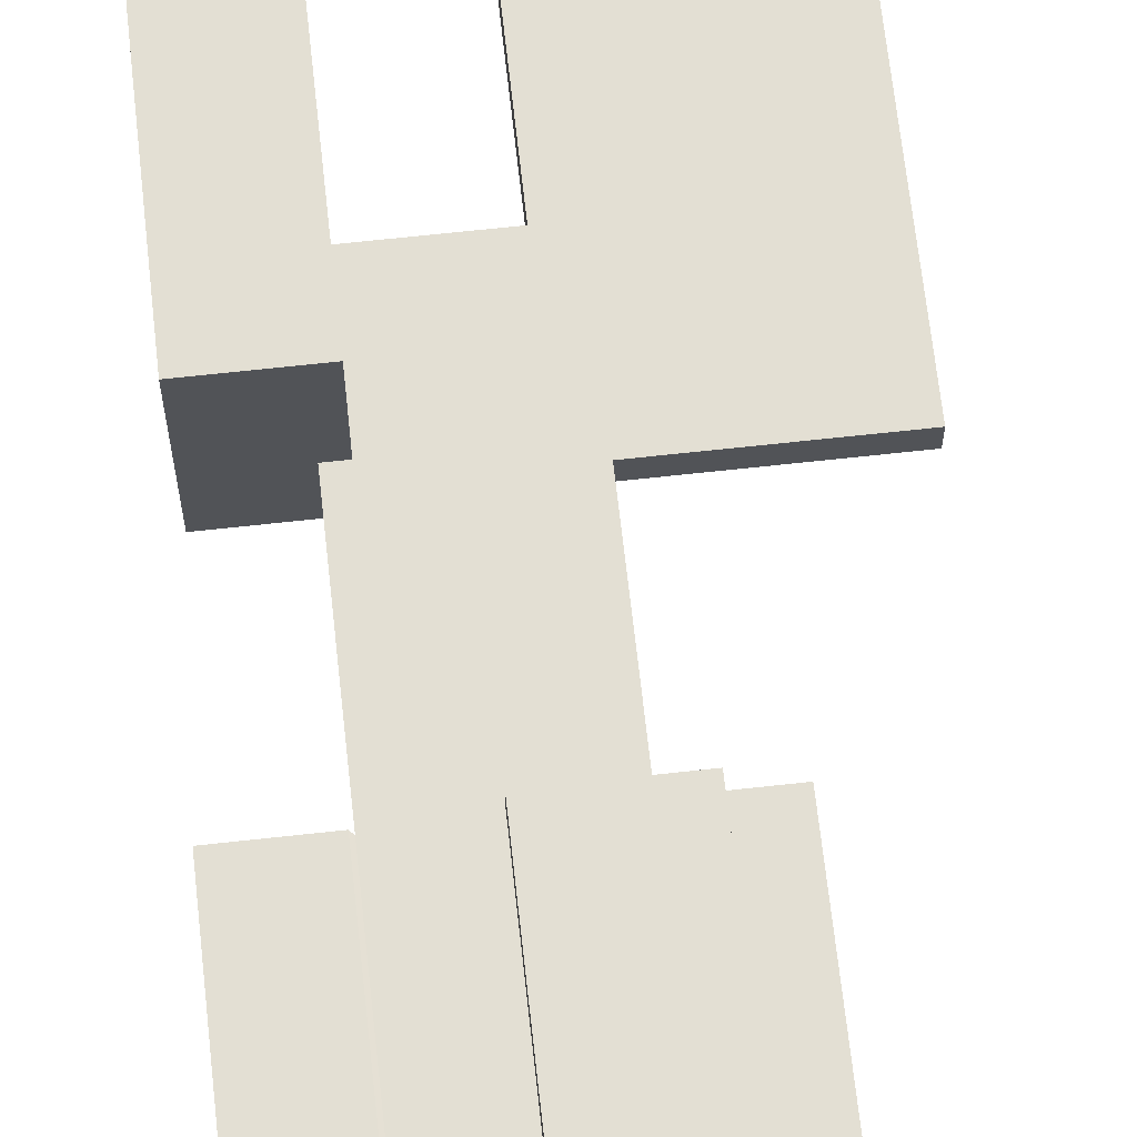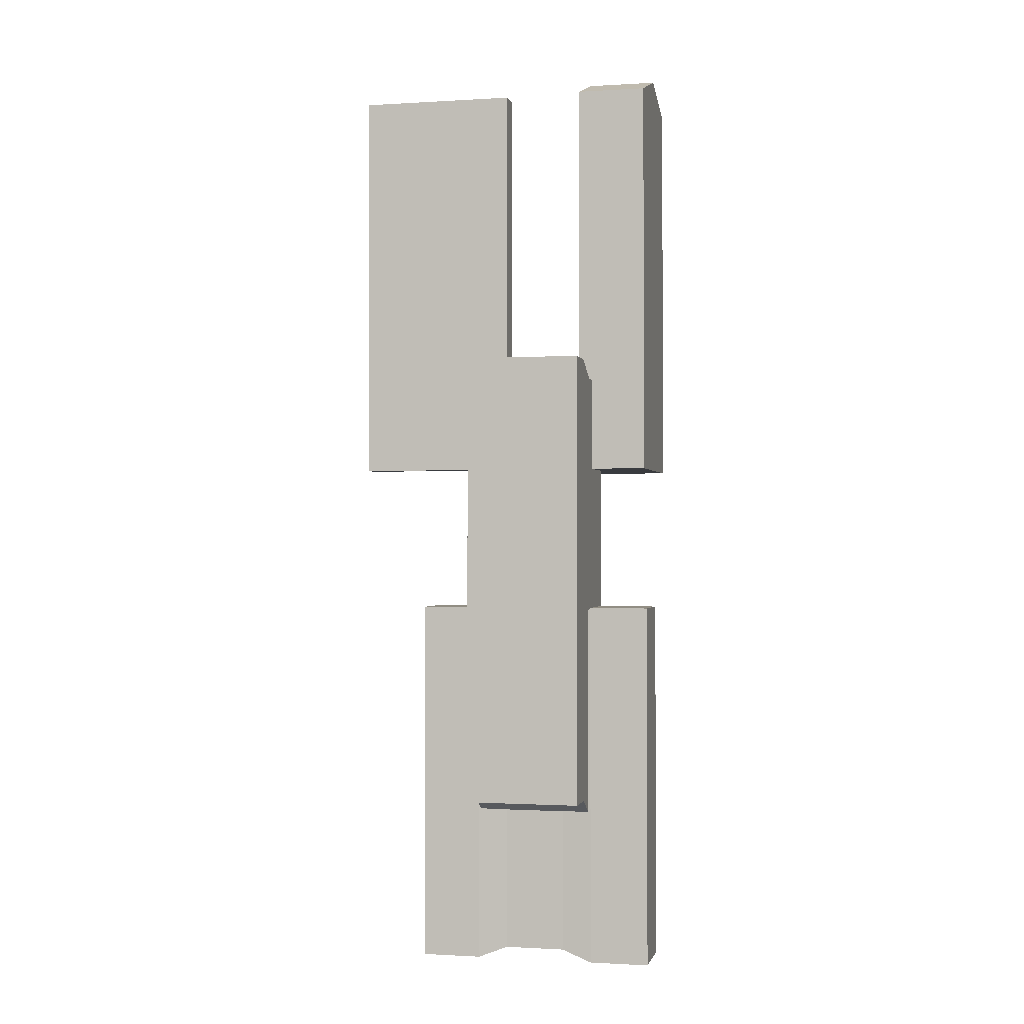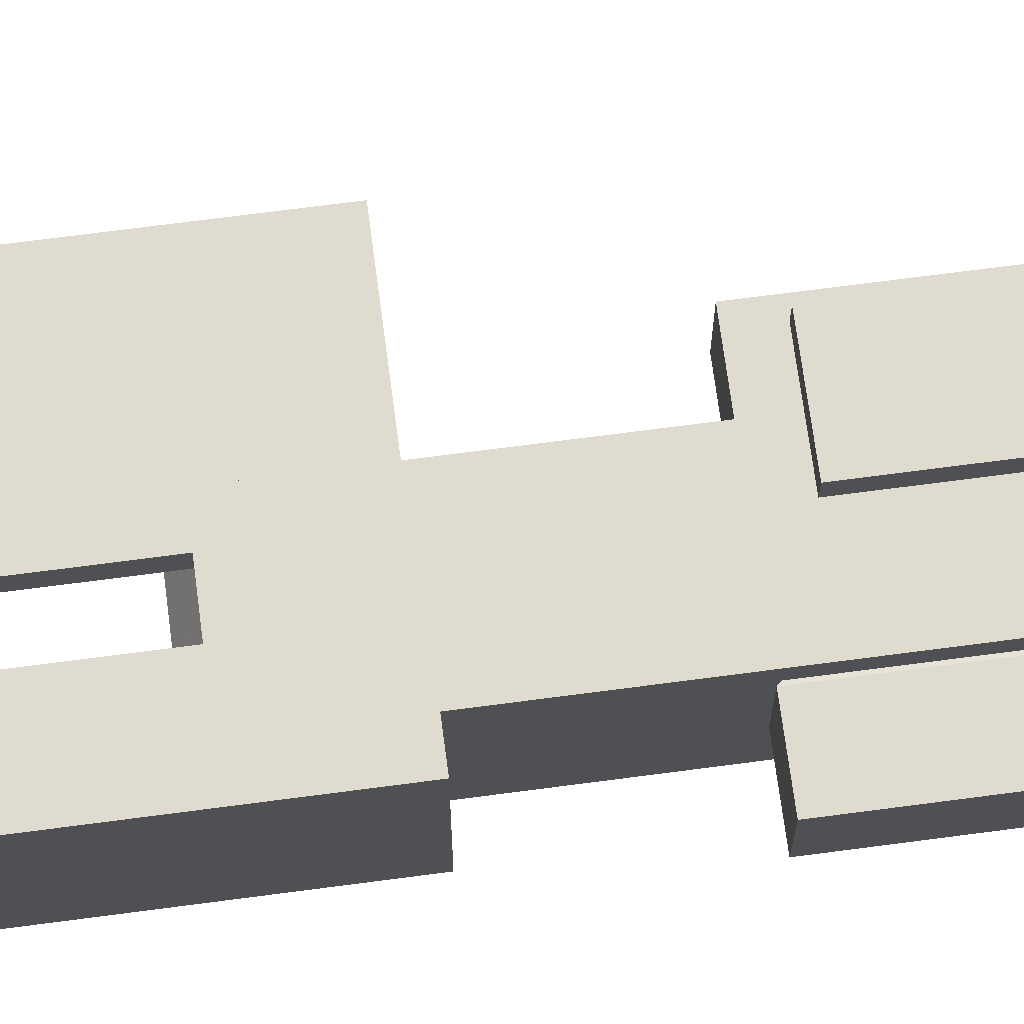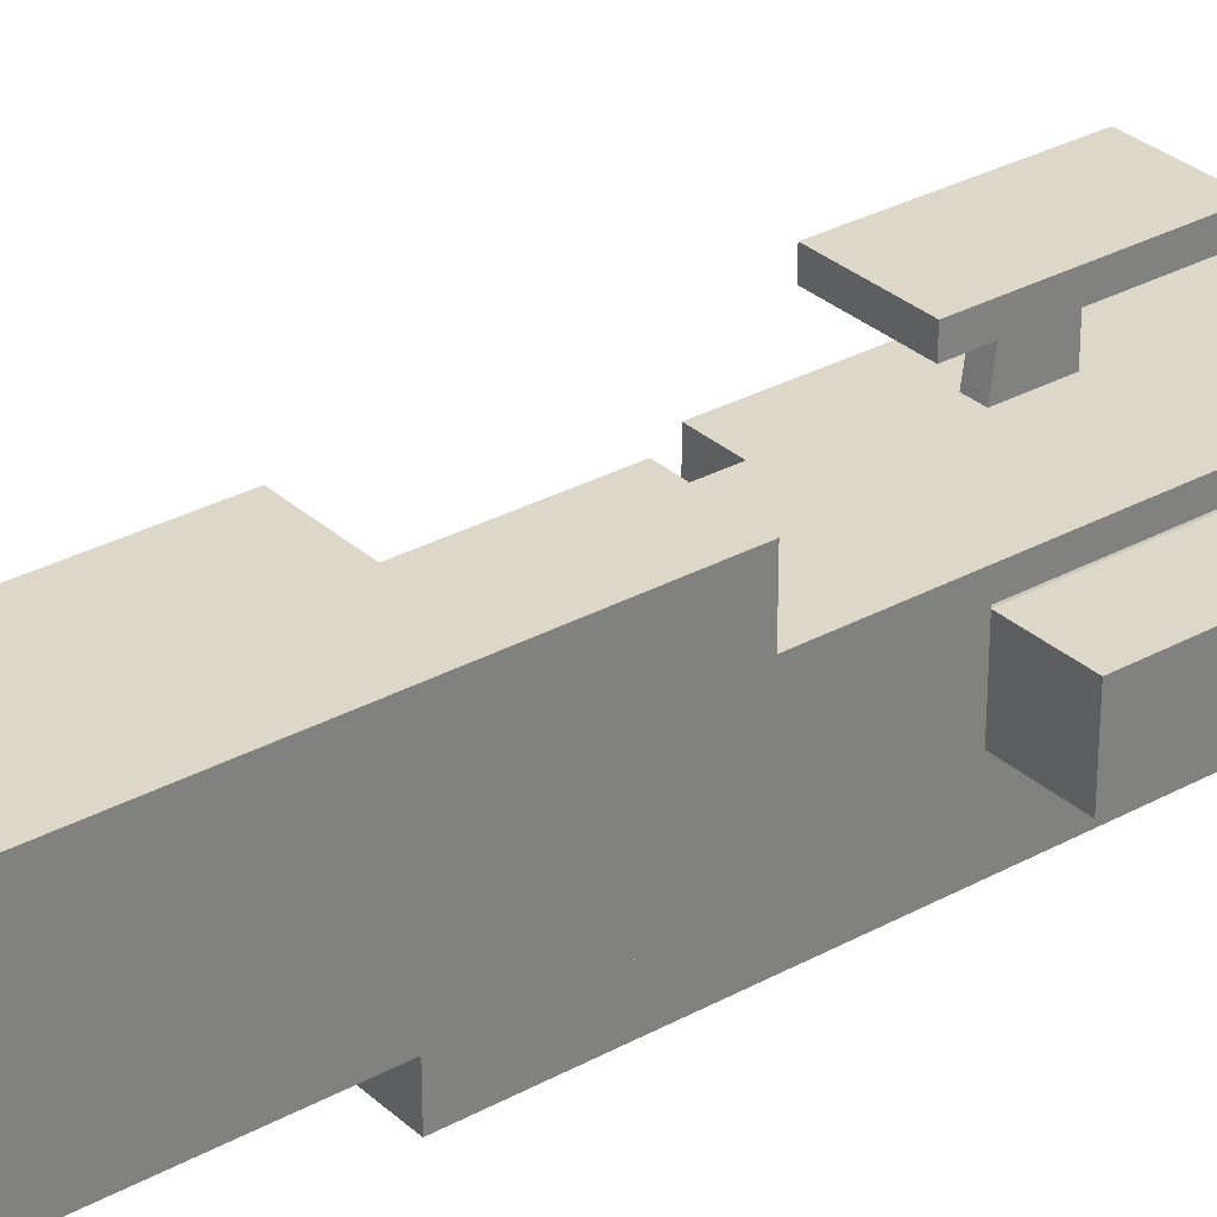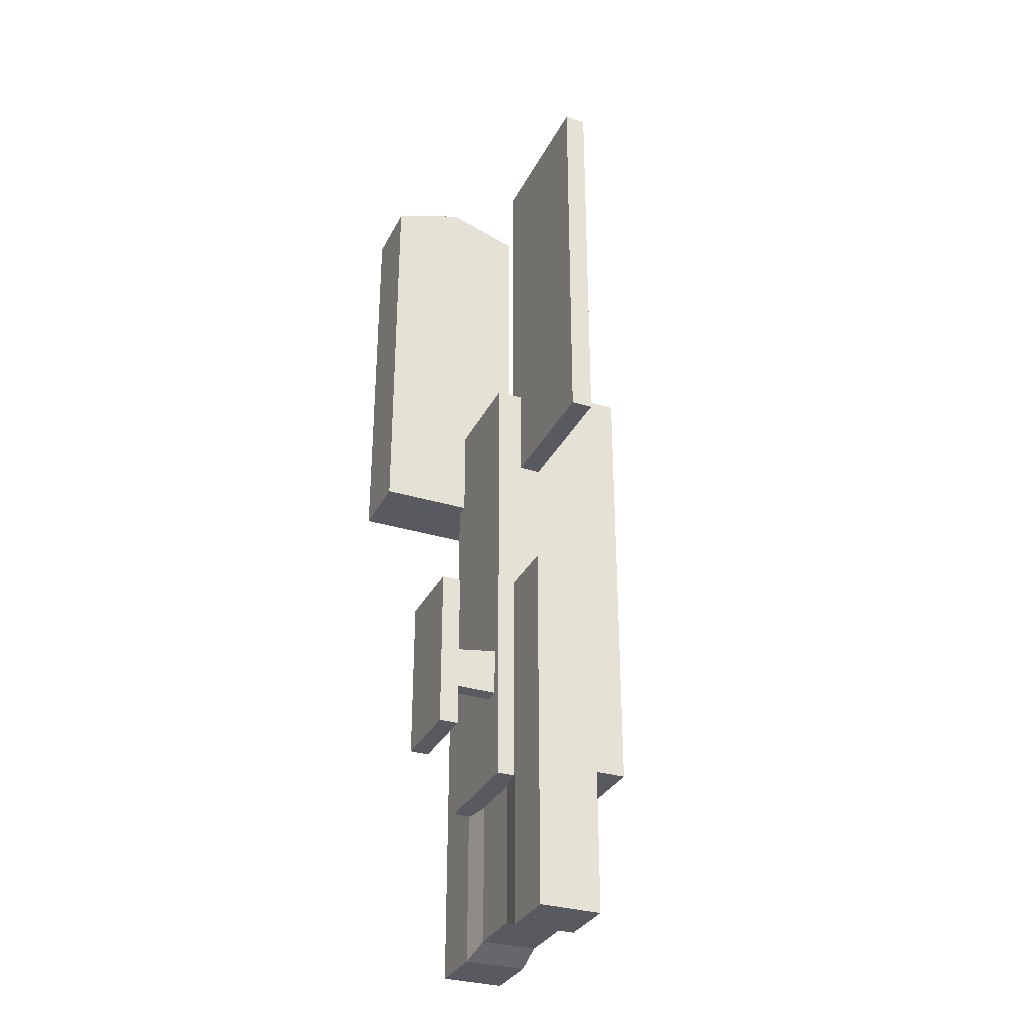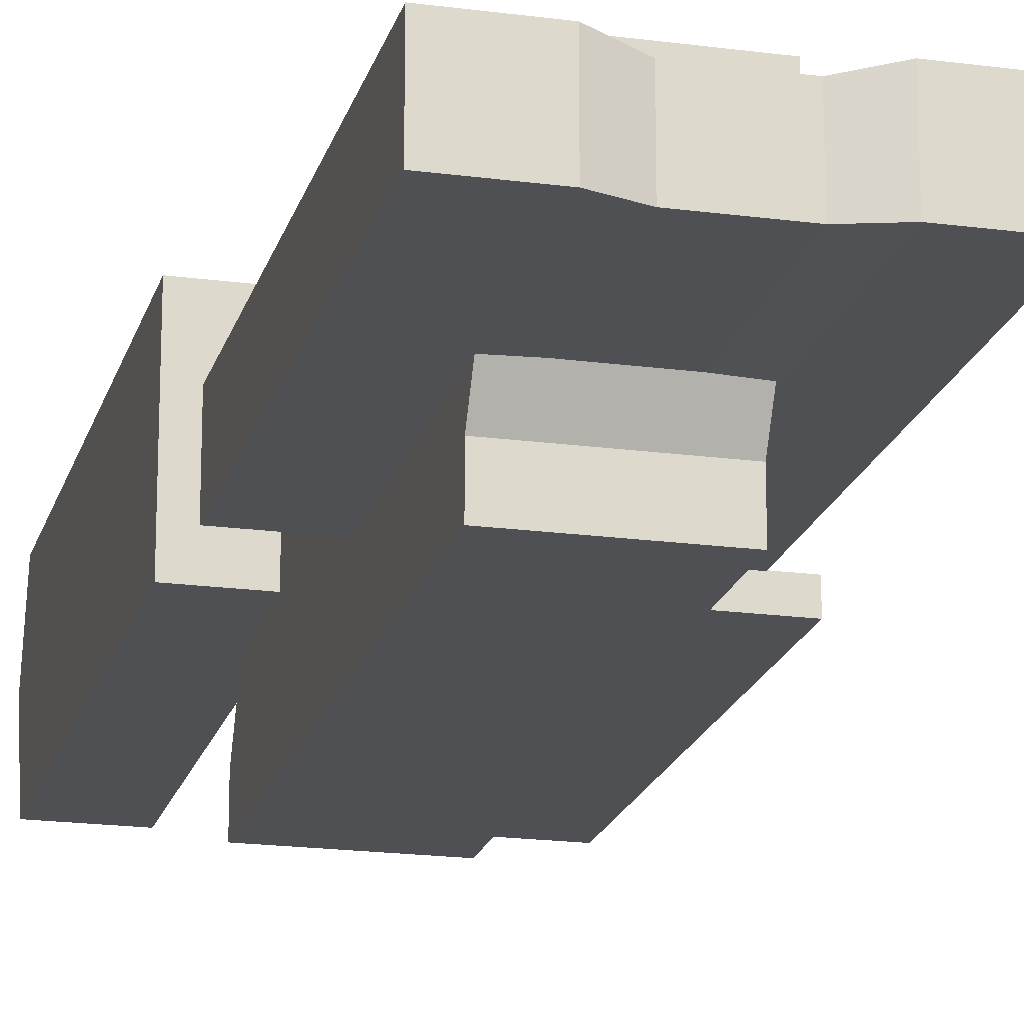
<metadata>
{"format":"obj","ext":"obj","renderer":"f3d","projection":"perspective","resolution":1024,"background":"white","views":[{"elev":67.1,"azim":173.7,"up":"+Y"},{"elev":-1.0,"azim":12.7,"up":"+Z"},{"elev":70.5,"azim":82.5,"up":"+Y"},{"elev":30.9,"azim":51.8,"up":"+Y"},{"elev":-31.9,"azim":-113.2,"up":"+Z"},{"elev":-19.2,"azim":165.8,"up":"+Y"}]}
</metadata>
<code>
g coropen
v -295 277.9 308.4
v -295 278.4 -1359
v -565 277.9 308.4
v -565 278.4 -1359
v 234 3.187 -584.7
v 234 2.557 1474
v 485 709.7 971.5
v 485 1035 971.6
v 485 709.1 2895
v 485 1034 2787
v 234 316.2 -672.6
v 234 629.2 -672.5
v 245 278.4 -1359
v 245 277.9 308.4
v 515 277.9 308.4
v 515 278.4 -1359
v -295 552.4 -1358
v -295 551.9 308.5
v -565 551.9 308.5
v -565 552.4 -1358
v -284 315.6 1397
v -284 316.2 -672.6
v -284 629.2 -672.5
v -284 628.6 1398
v 173 709.1 2895
v 173 709.7 971.5
v 173 1035 971.6
v 173 1034 2787
v 234 315.6 1397
v 245 551.9 308.5
v 245 552.4 -1358
v 515 552.4 -1358
v 515 551.9 308.5
v 234 158.6 1474
v 234 159.2 -584.6
v -383 945.2 -517.4
v -21 945.2 -517.4
v -21 944.9 205.6
v -383 944.9 205.6
v 234 628.6 1398
v -284 159.2 -584.6
v -284 3.187 -584.7
v -284 158.6 1474
v -284 2.557 1474
f 3 2 1
f 3 4 2
f 6 42 5
f 6 44 42
f 8 9 7
f 8 10 9
f 12 29 11
f 12 40 29
f 16 14 13
f 16 15 14
f 20 18 17
f 20 19 18
f 24 22 21
f 24 23 22
f 28 26 25
f 28 27 26
f 29 43 34
f 29 21 43
f 33 31 30
f 33 32 31
f 6 35 34
f 6 5 35
f 39 37 36
f 39 38 37
f 24 12 23
f 24 40 12
f 42 43 41
f 42 44 43
g coropen core
v 173 709.7 971.5
v 173 709.1 2895
v 173 383.7 971.4
v 173 383.2 2786
v 485 709.1 2895
v 485 709.7 971.5
v 485 383.7 971.4
v 485 383.2 2786
v 515 277.9 308.4
v 515 551.9 308.5
v 515 278.4 -1359
v 515 552.4 -1358
v -565 278.4 -1359
v -565 552.4 -1358
v -565 551.9 308.5
v -565 277.9 308.4
v -284 158.6 1474
v 234 158.6 1474
v 234 2.557 1474
v -284 2.557 1474
f 47 46 45
f 47 48 46
f 52 50 49
f 52 51 50
f 55 54 53
f 55 56 54
f 60 58 57
f 60 59 58
f 64 62 61
f 64 63 62
g coropen corhull
v 485 383.7 971.4
v 173 383.7 971.4
v 173 383.2 2786
v 485 383.2 2786
v -21 862.2 -517.4
v -202 807 -155.4
v 234 159.2 -584.6
v 234 158.6 1474
v 234 315.6 1397
v 234 316.2 -672.6
v -284 158.6 1474
v -284 159.2 -584.6
v -284 316.2 -672.6
v -284 315.6 1397
v 110 529.9 172.5
v 245 551.9 308.5
v 110 530.4 -1305
v 245 552.4 -1358
v 110 282 172.4
v 245 277.9 308.4
v 245 278.4 -1359
v 110 282.4 -1306
v -160 530.4 -1305
v -160 529.9 172.5
v -295 551.9 308.5
v -295 552.4 -1358
v -160 282.4 -1306
v -295 278.4 -1359
v -295 277.9 308.4
v -160 282 172.4
v -383 862.2 -517.4
v -383 945.2 -517.4
v -383 944.9 205.6
v -383 861.9 205.6
v -242 600.1 -261.5
v -242 879.1 -261.4
v -242 600 -44.48
v -169 600.1 -261.5
v -169 879.1 -261.4
v -892 511.7 971.5
v -189 511.7 971.5
v -189 511.1 2786
v -892 511.1 2786
v -189 416.7 971.4
v -189 416.2 2786
v -892 416.7 971.4
v -892 416.2 2786
v -242 879 -85.4
v -169 879 -85.4
v -169 600 -44.48
v 173 1035 971.6
v 485 1035 971.6
v 485 1034 2787
v 173 1034 2787
v -21 861.9 205.6
v -21 944.9 205.6
v -21 945.2 -517.4
f 68 66 65
f 68 67 66
f 119 98 70
f 95 69 70
f 70 69 119
f 70 98 95
f 74 72 71
f 74 73 72
f 78 76 75
f 78 77 76
f 80 81 79
f 80 82 81
f 86 84 83
f 86 85 84
f 90 88 87
f 90 89 88
f 94 92 91
f 94 93 92
f 98 96 95
f 98 97 96
f 101 100 99
f 101 112 100
f 102 113 114
f 102 103 113
f 99 103 102
f 99 100 103
f 107 105 104
f 107 106 105
f 109 110 108
f 109 111 110
f 114 112 101
f 114 113 112
f 118 116 115
f 118 117 116
f 69 120 119
f 69 121 120
g coropen corpipe
v -160 282.4 -1306
v -160 282 172.4
v 110 282 172.4
v 110 282.4 -1306
v -189 511.7 971.5
v -189 416.7 971.4
v -189 511.1 2786
v -383 861.9 205.6
v -383 944.9 205.6
v -21 861.9 205.6
v -21 944.9 205.6
v -21 862.2 -517.4
v -21 945.2 -517.4
v -383 945.2 -517.4
v -383 862.2 -517.4
v -284 159.2 -584.6
v 234 159.2 -584.6
v 234 316.2 -672.6
v -284 316.2 -672.6
v -160 529.9 172.5
v -160 530.4 -1305
v 110 530.4 -1305
v 110 529.9 172.5
v -892 416.7 971.4
v 234 315.6 1397
v -284 315.6 1397
v -284 628.6 1398
v 234 628.6 1398
v -189 416.2 2786
v -892 416.2 2786
v -892 511.1 2786
v -892 511.7 971.5
f 125 123 122
f 125 124 123
f 128 127 126
f 128 150 127
f 131 130 129
f 131 132 130
f 136 134 133
f 136 135 134
f 140 138 137
f 140 139 138
f 144 142 141
f 144 143 142
f 126 145 153
f 126 127 145
f 149 147 146
f 149 148 147
f 152 150 128
f 152 151 150
f 153 151 152
f 153 145 151
g coropen thruster
v 245 552.4 -1358
v 515 552.4 -1358
v 245 278.4 -1359
v 515 278.4 -1359
v 234 159.2 -584.6
v 234 3.187 -584.7
v -284 159.2 -584.6
v -284 3.187 -584.7
v -295 278.4 -1359
v -295 552.4 -1358
v -565 278.4 -1359
v -565 552.4 -1358
f 155 156 154
f 155 157 156
f 159 160 158
f 159 161 160
f 164 163 162
f 164 165 163
g coropen corbay
v 110 282.4 -1306
v 485 709.1 2895
v 485 383.2 2786
v 173 383.2 2786
v 245 278.4 -1359
v 110 530.4 -1305
v 245 552.4 -1358
v 485 709.7 971.5
v 173 709.7 971.5
v 485 383.7 971.4
v 173 383.7 971.4
v -160 530.4 -1305
v -295 552.4 -1358
v -295 278.4 -1359
v -160 282.4 -1306
v 245 277.9 308.4
v 245 551.9 308.5
v 515 551.9 308.5
v 515 277.9 308.4
v -284 316.2 -672.6
v 234 316.2 -672.6
v 234 629.2 -672.5
v -284 629.2 -672.5
v -295 551.9 308.5
v -295 277.9 308.4
v -565 277.9 308.4
v -565 551.9 308.5
v 173 709.1 2895
v 173 1034 2787
v 485 1034 2787
f 180 171 166
f 180 177 171
f 169 167 193
f 169 168 167
f 171 170 166
f 171 172 170
f 175 174 173
f 175 176 174
f 180 178 177
f 180 179 178
f 184 182 181
f 184 183 182
f 188 186 185
f 188 187 186
f 192 190 189
f 192 191 190
f 195 193 167
f 195 194 193
g coropen corplate
v 173 709.7 971.5
v 173 1035 971.6
v 485 709.7 971.5
v 485 1035 971.6
f 197 198 196
f 197 199 198

</code>
